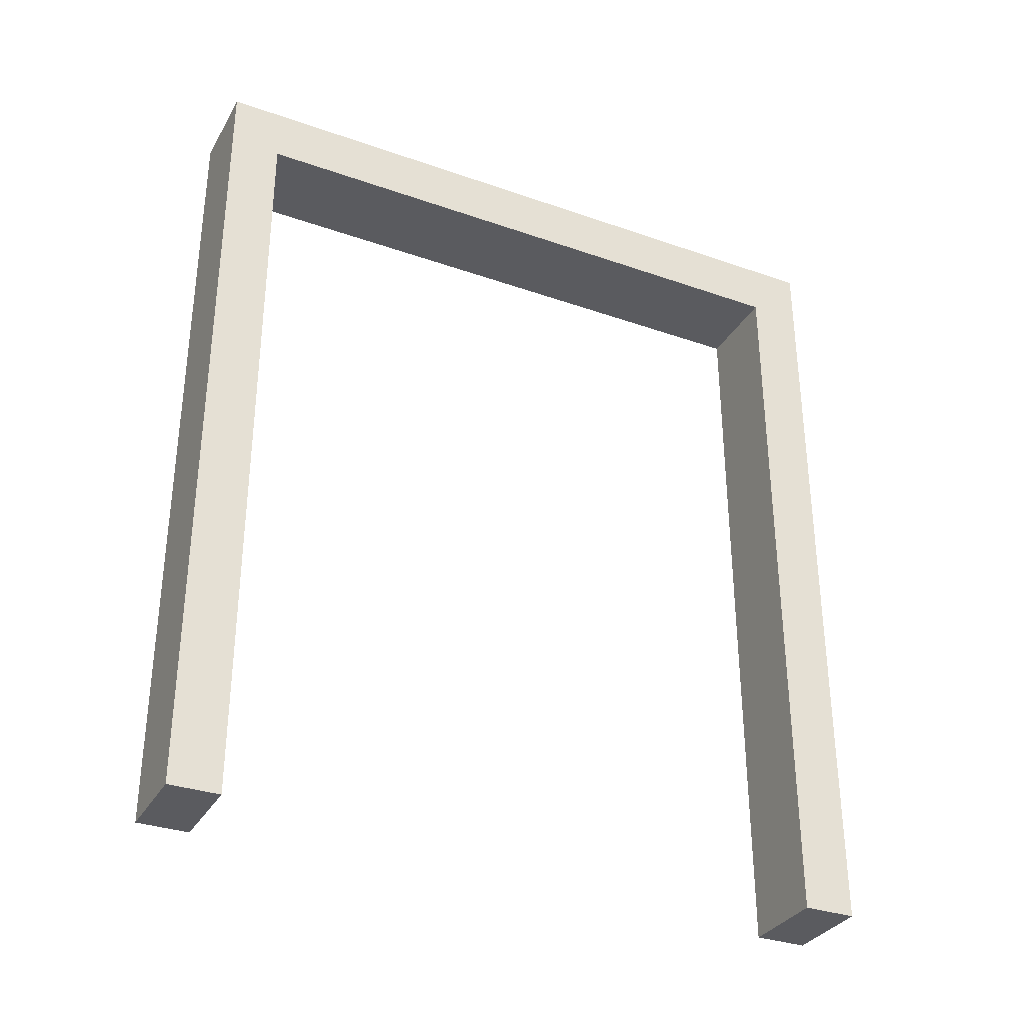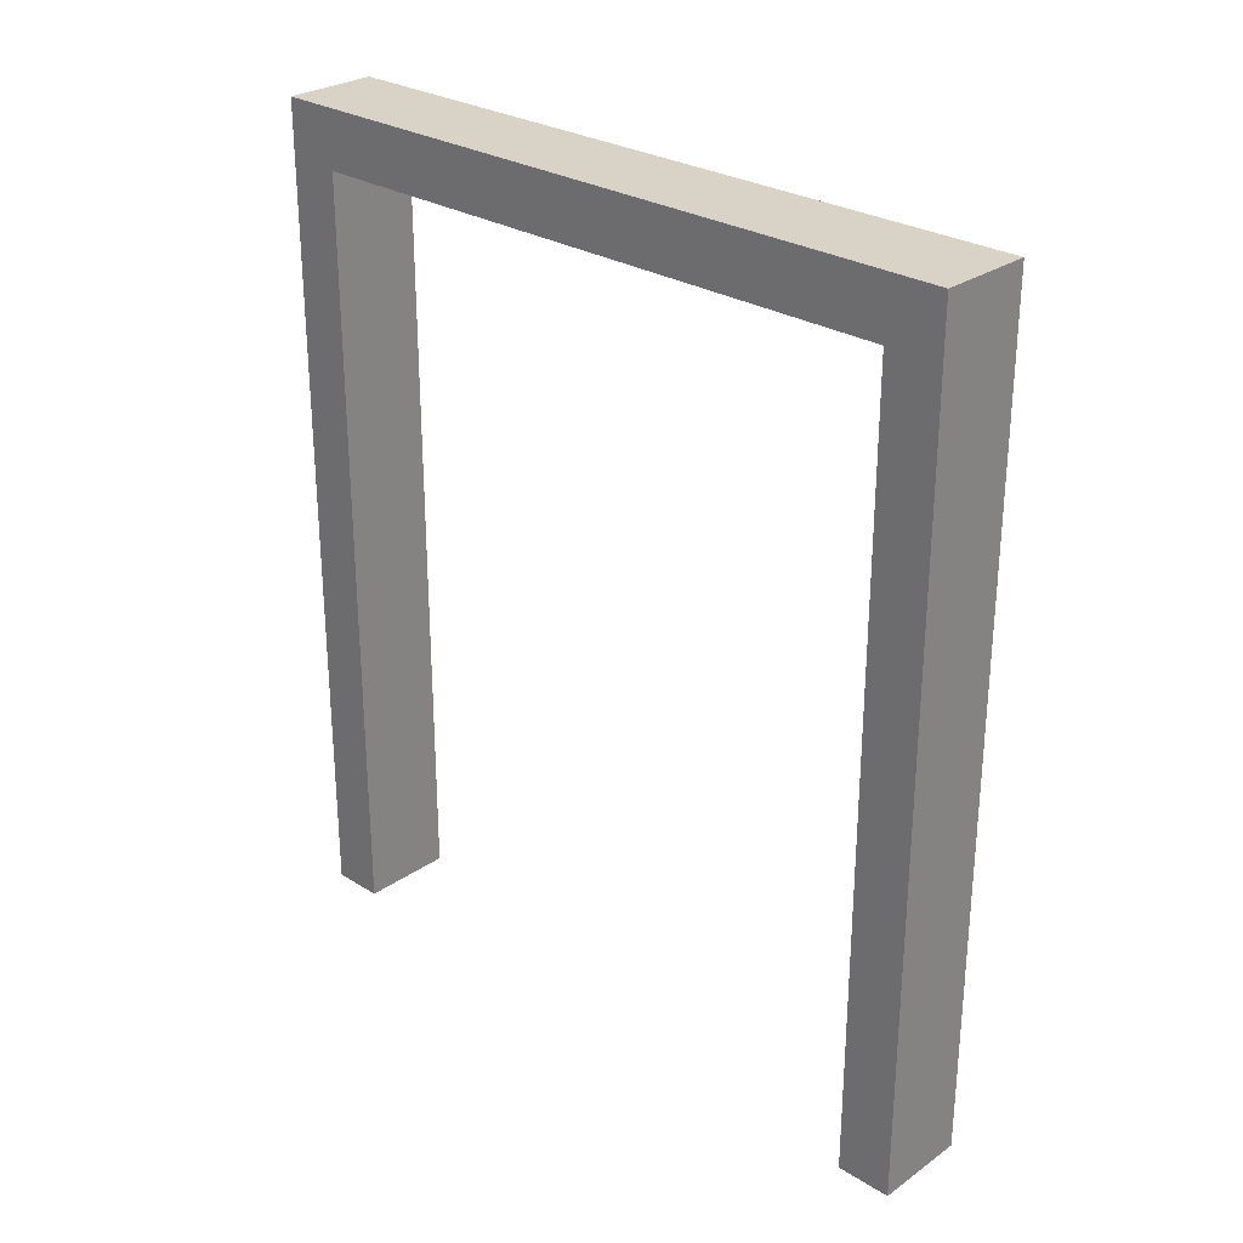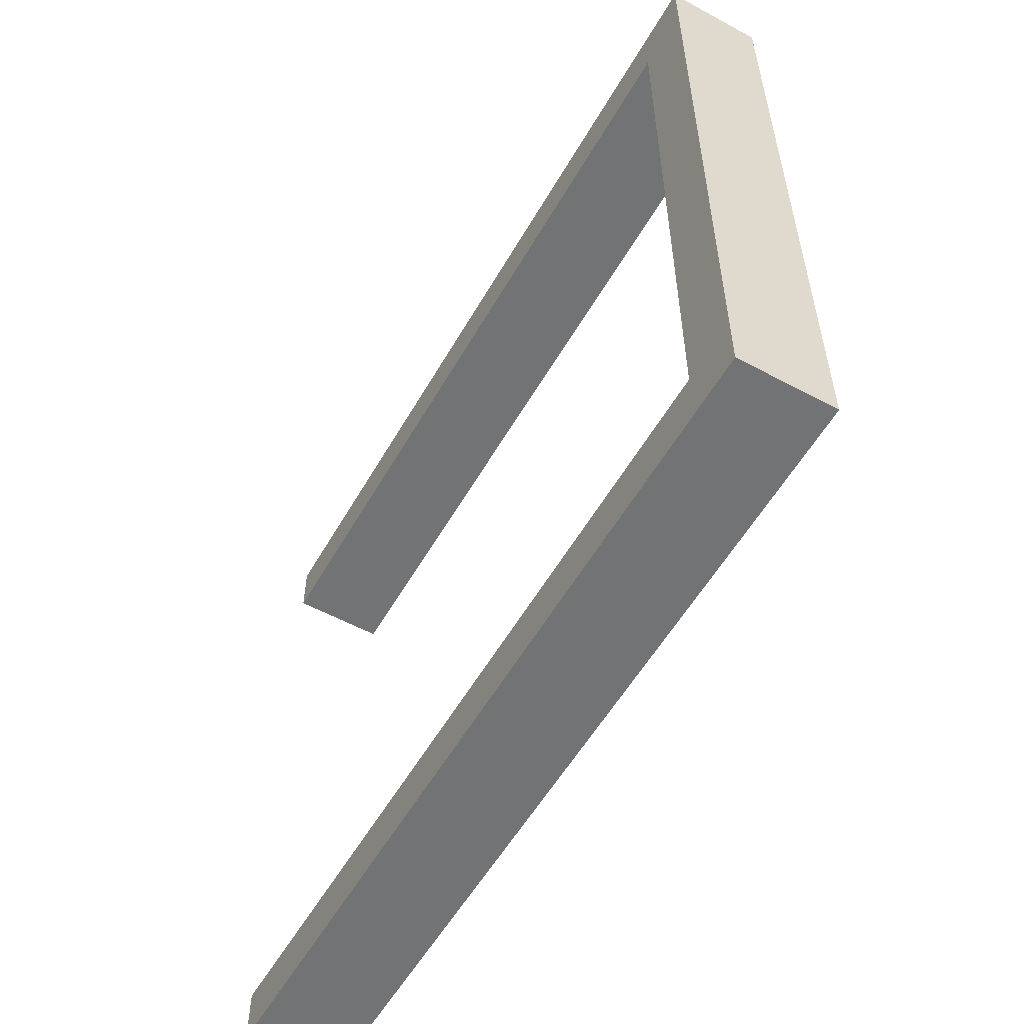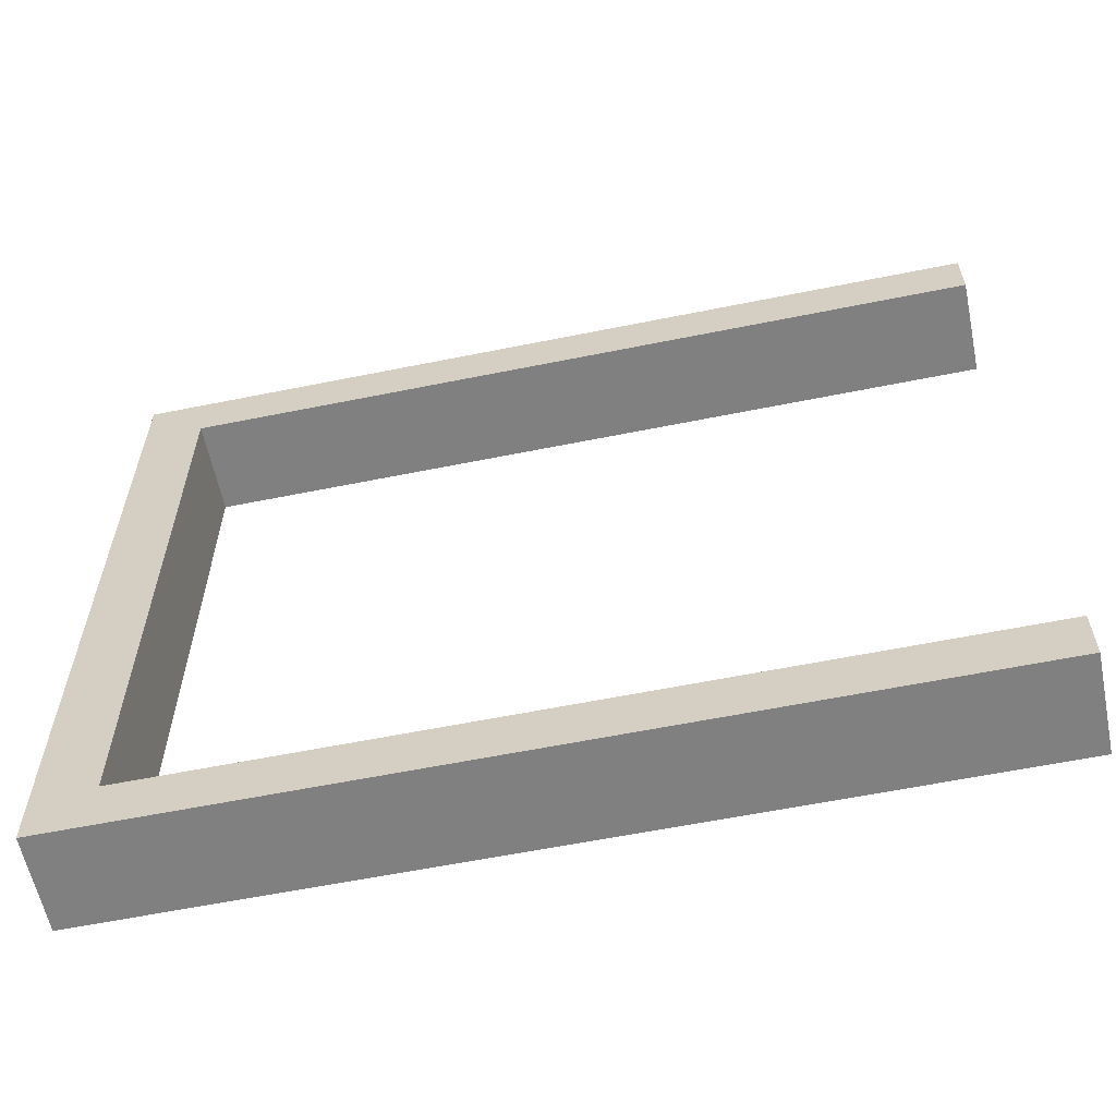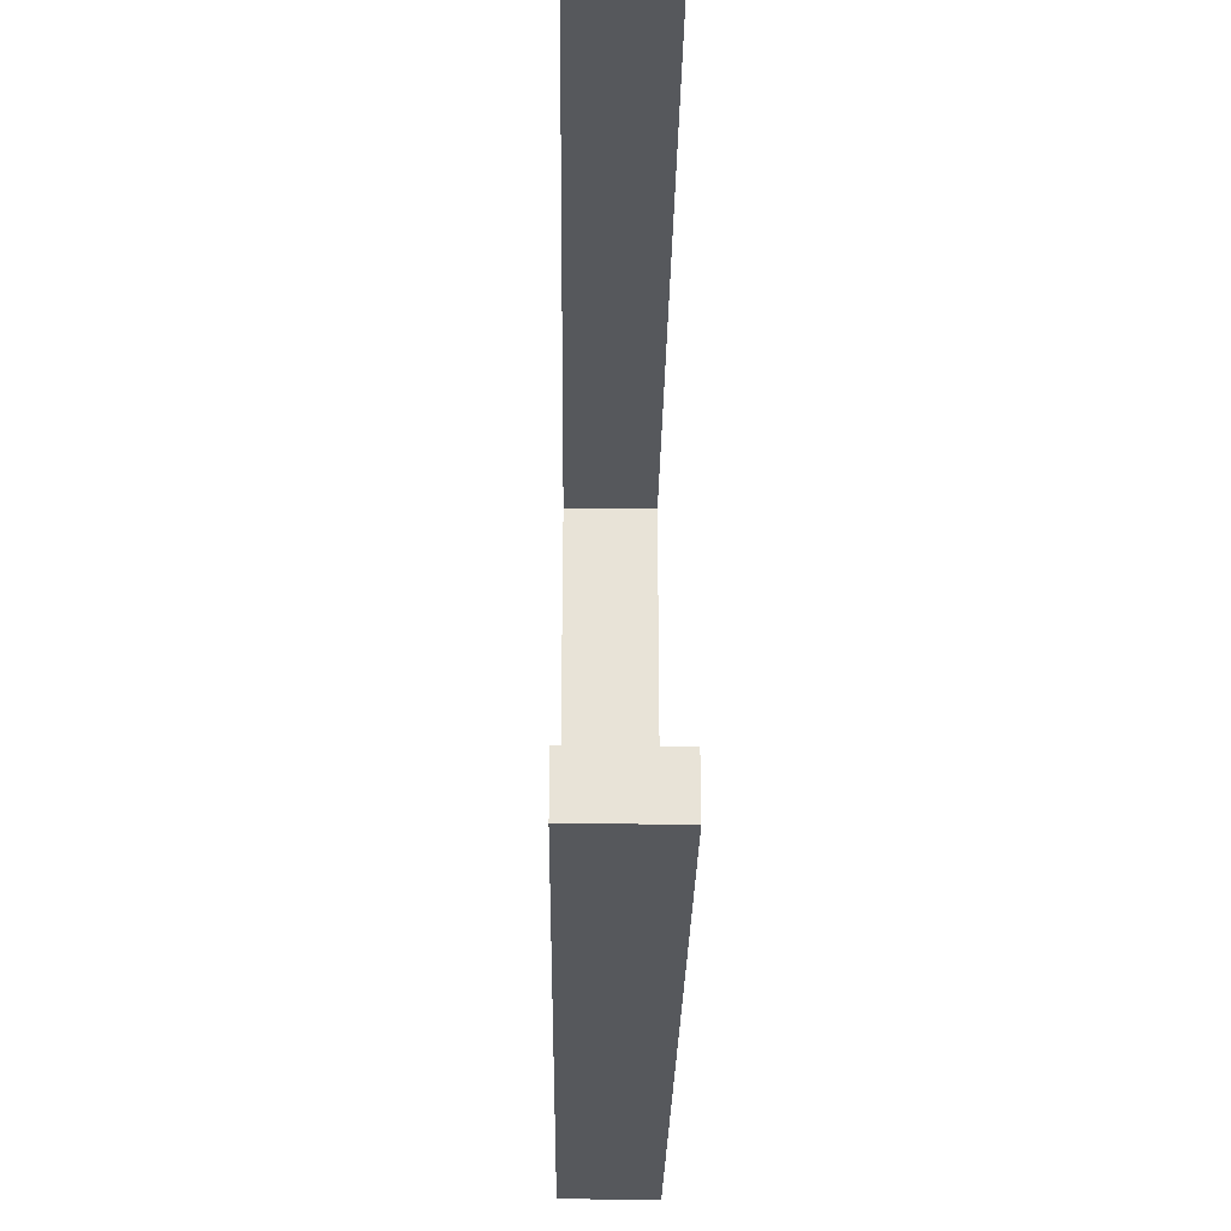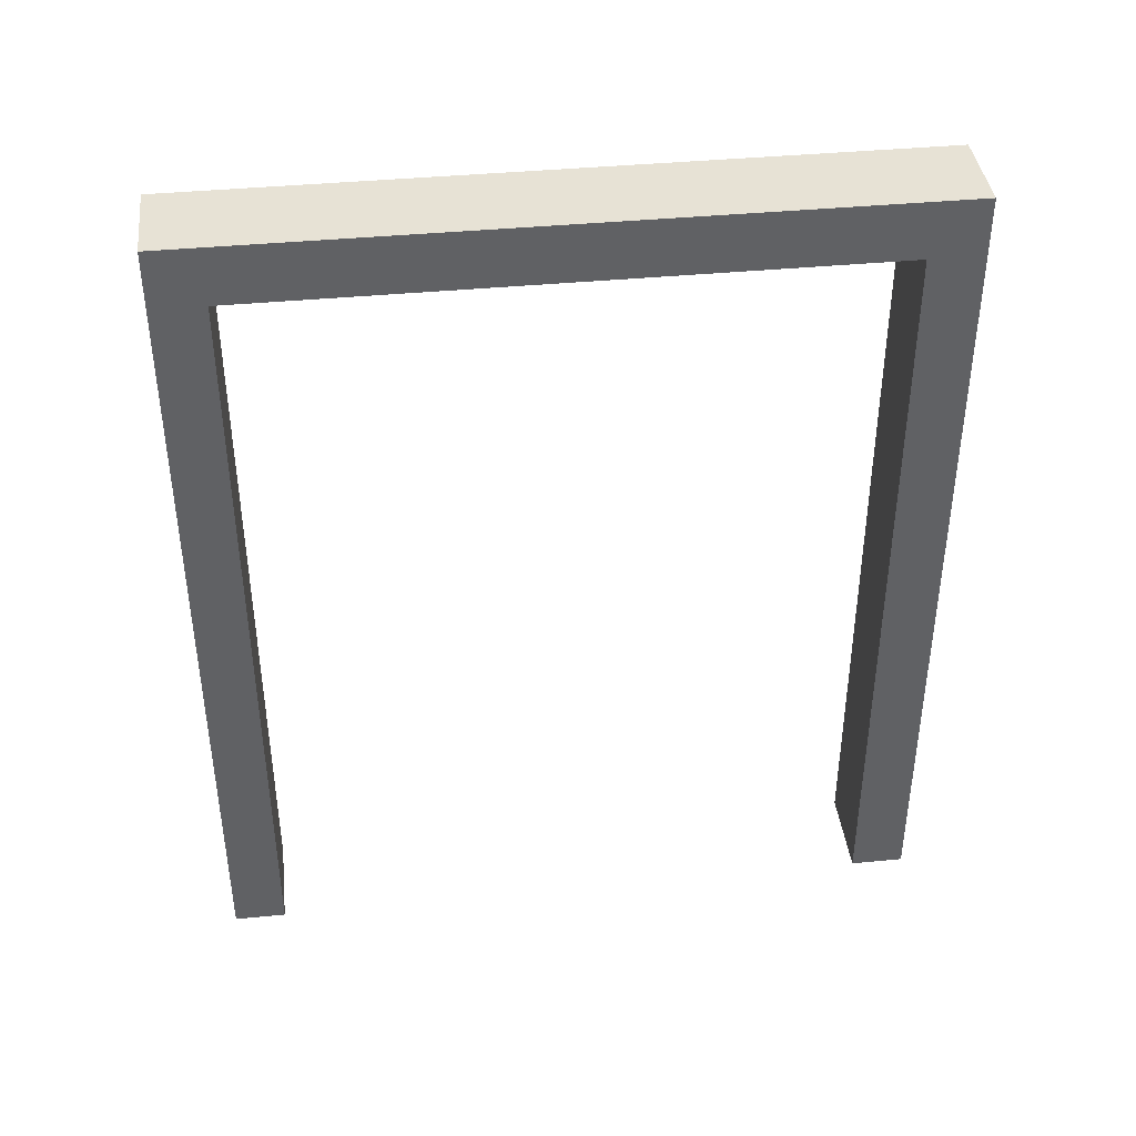
<metadata>
{"format":"obj","ext":"obj","renderer":"f3d","projection":"perspective","resolution":1024,"background":"white","views":[{"elev":-32.9,"azim":-115.8,"up":"+Y"},{"elev":27.8,"azim":-46.5,"up":"+Y"},{"elev":-55.8,"azim":150.5,"up":"+Z"},{"elev":-60.0,"azim":-78.3,"up":"+Z"},{"elev":-27.9,"azim":-0.8,"up":"+Z"},{"elev":40.1,"azim":-96.8,"up":"+Y"}]}
</metadata>
<code>
g default
v -11.88 -0.000216 -5.377
v -11.88 -0.000216 -5.565
v -11.88 2.793 -5.377
v -11.88 3 -5.565
v -11.88 3 -2.946
v -11.88 2.793 -3.141
v -11.88 -0.000217 -2.946
v -11.88 -0.000217 -3.141
v -12.21 3 -2.946
v -12.21 3 -5.565
v -12.21 -0.000216 -5.565
v -12.21 -0.000216 -5.377
v -12.21 2.793 -5.377
v -12.21 2.793 -3.141
v -12.21 -0.000217 -2.946
v -12.21 -0.000217 -3.141
g Mesh
f 1 2 3
f 2 4 3
f 4 5 3
f 3 5 6
f 5 7 6
f 7 8 6
f 9 4 10
f 11 12 10
f 12 13 10
f 10 13 9
f 13 14 9
f 9 14 15
f 14 16 15
f 7 16 8
f 2 10 4
f 5 15 7
f 1 12 2
f 6 8 14
f 14 8 16
f 13 12 3
f 3 12 1
f 6 14 3
f 3 14 13
f 9 15 5
f 10 2 11
f 7 15 16
f 2 12 11
f 9 5 4

</code>
